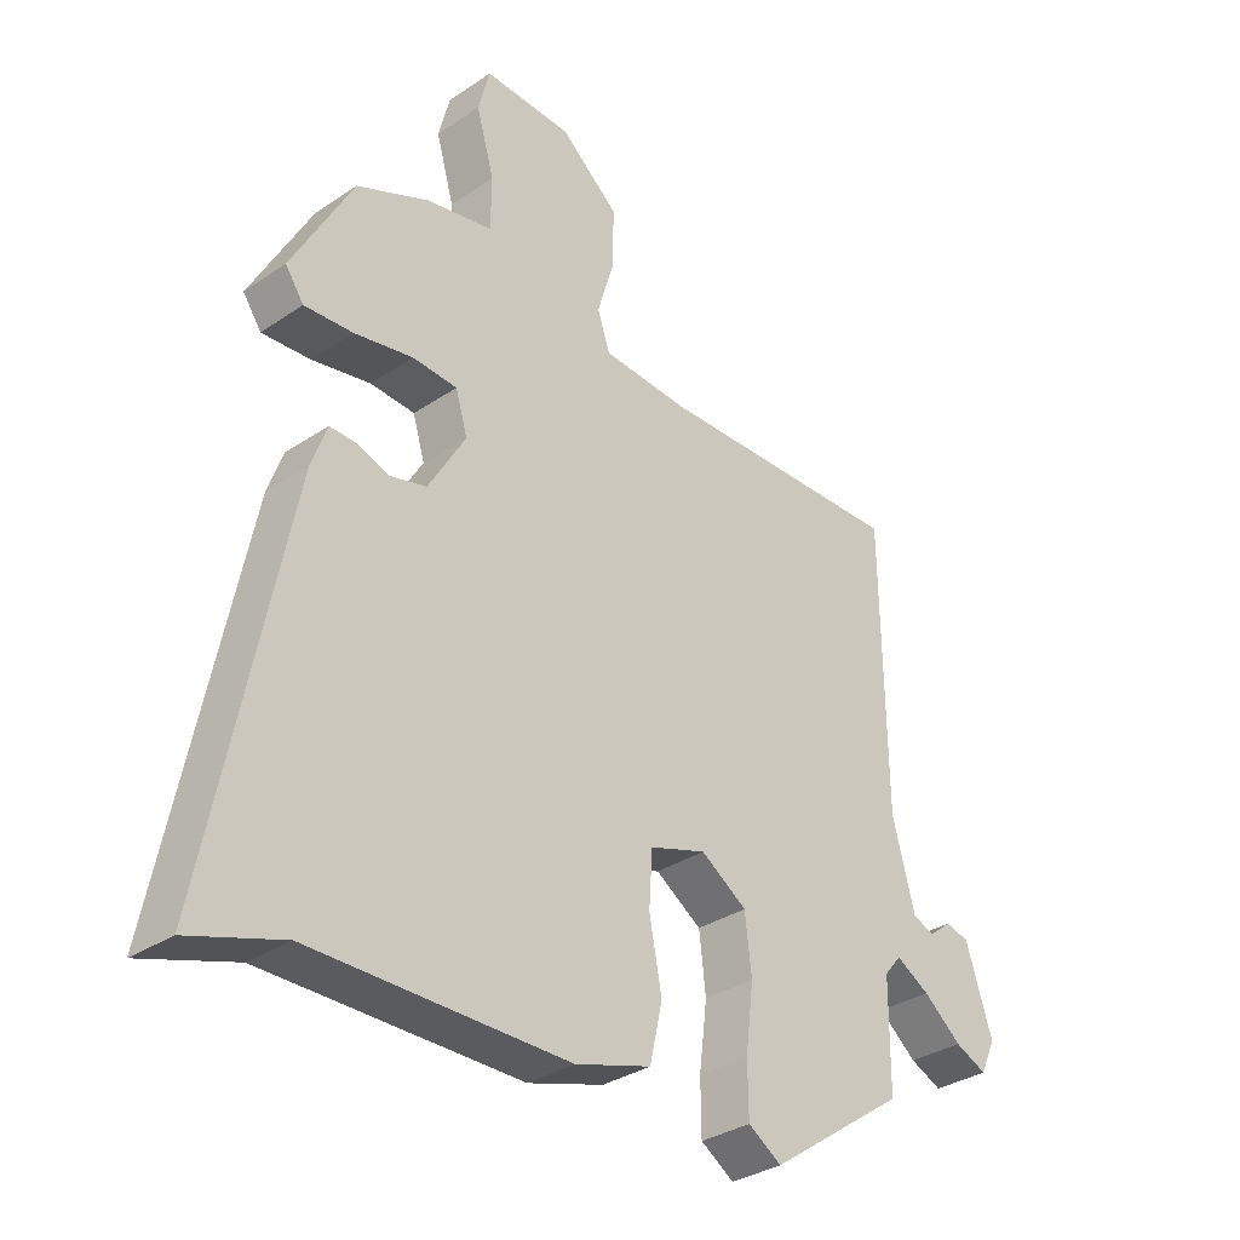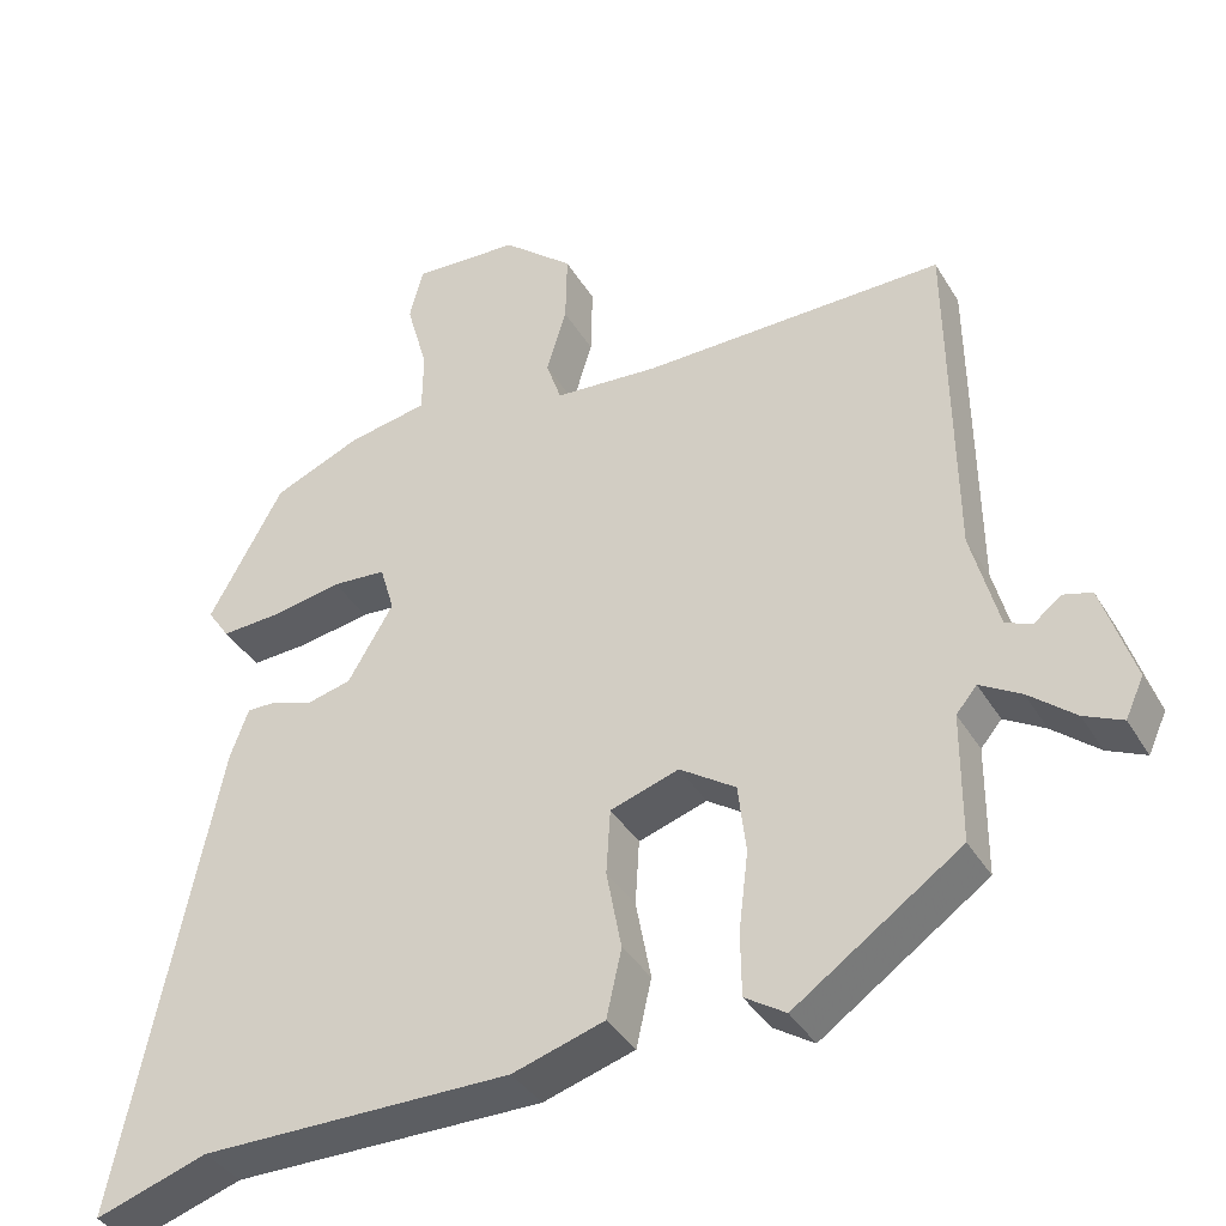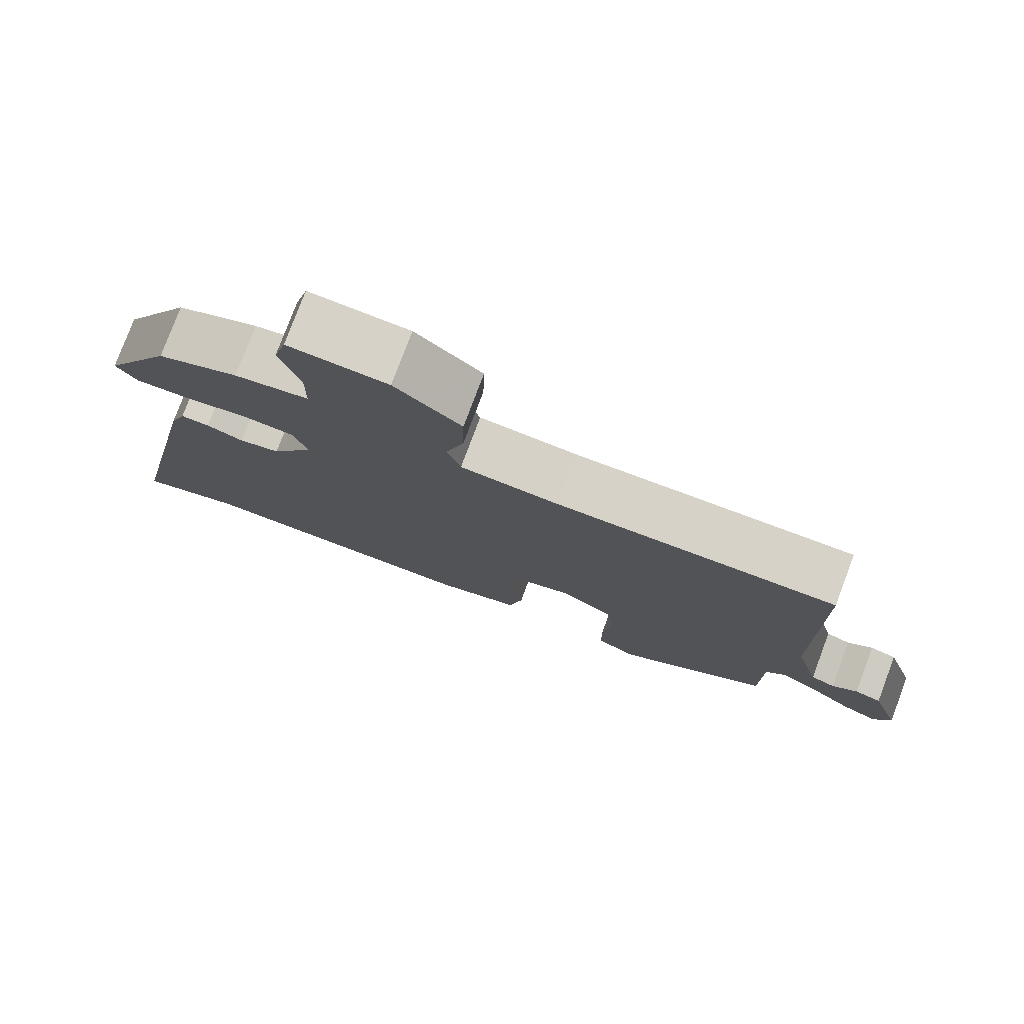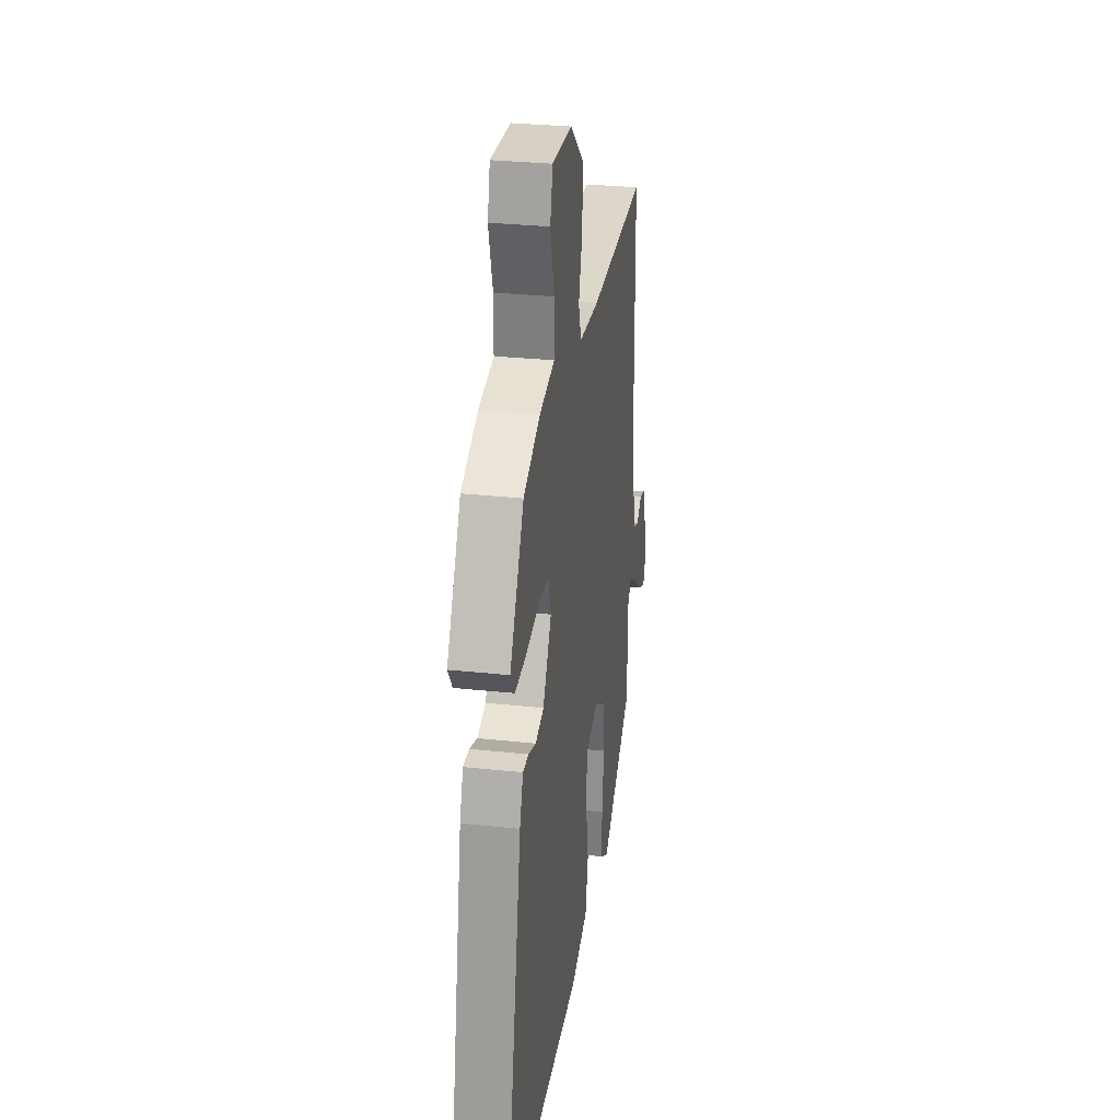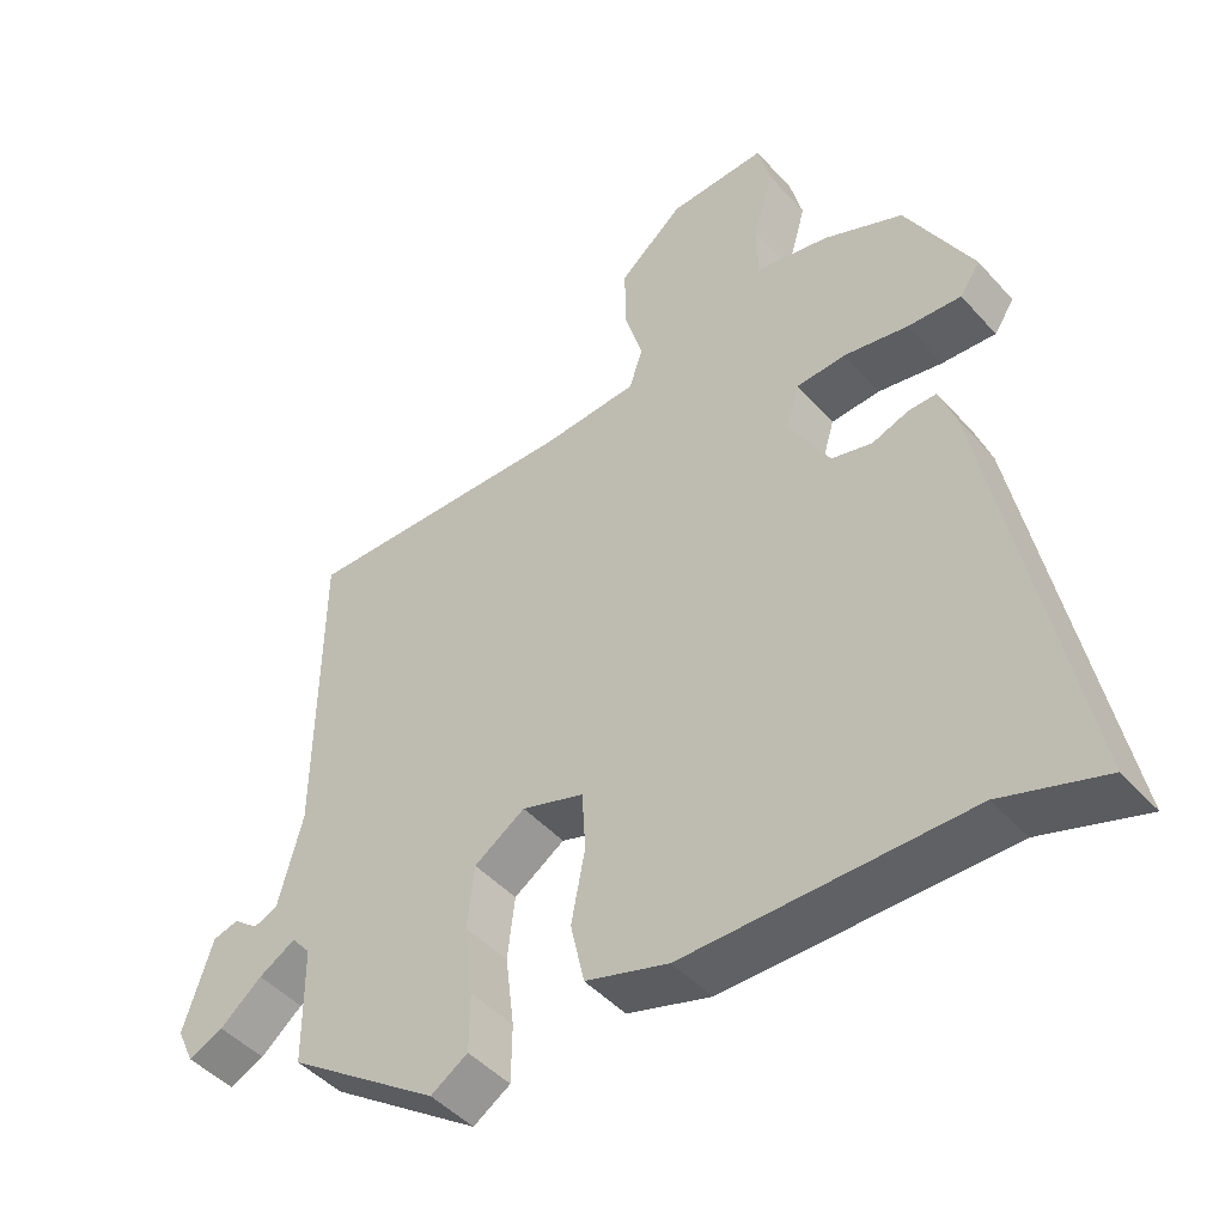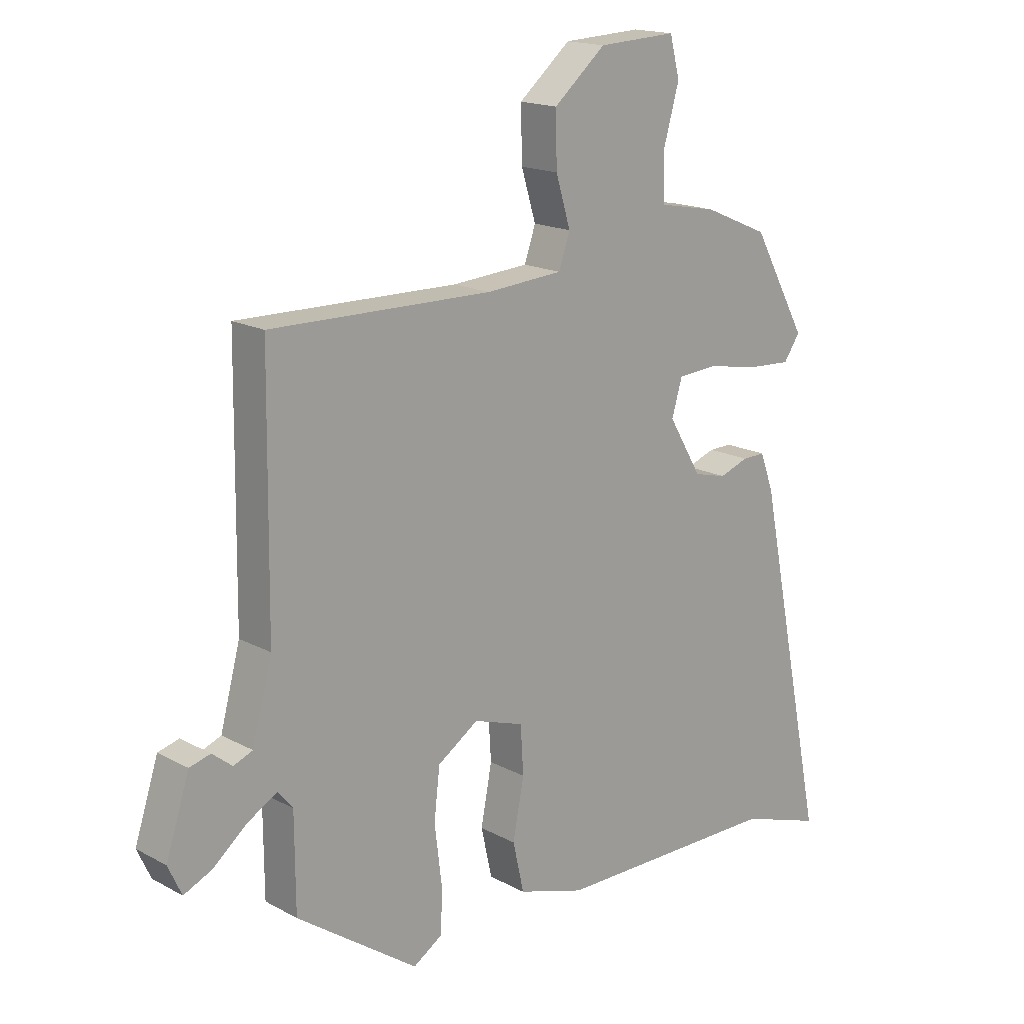
<metadata>
{"format":"obj","ext":"obj","renderer":"f3d","projection":"perspective","resolution":1024,"background":"white","views":[{"elev":-32.6,"azim":-46.8,"up":"+Z"},{"elev":-38.1,"azim":27.7,"up":"+Z"},{"elev":78.2,"azim":20.6,"up":"+Z"},{"elev":29.8,"azim":-81.0,"up":"+Z"},{"elev":-46.0,"azim":-141.0,"up":"+Z"},{"elev":16.8,"azim":137.4,"up":"+Z"}]}
</metadata>
<code>
v 0.504 0.07 0.468
v 0.509 0.07 0.039
v 0.543 0.07 -0.089
v 0.576 0.07 -0.102
v 0.61 0.07 -0.075
v 0.646 0.07 -0.085
v 0.686 0.07 -0.209
v 0.663 0.07 -0.259
v 0.615 0.07 -0.237
v 0.557 0.07 -0.189
v 0.506 0.07 -0.159
v 0.48 0.07 -0.19
v 0.479 0.07 -0.352
v 0.271 0.07 -0.497
v 0.22 0.07 -0.464
v 0.219 0.07 -0.384
v 0.231 0.07 -0.286
v 0.221 0.07 -0.2
v 0.151 0.07 -0.153
v 0.065 0.07 -0.181
v 0.06 0.07 -0.263
v 0.079 0.07 -0.363
v 0.06 0.07 -0.448
v -0.055 0.07 -0.483
v -0.445 0.07 -0.482
v -0.586 0.07 -0.528
v -0.465 0.07 0.067
v -0.442 0.07 0.13
v -0.403 0.07 0.129
v -0.353 0.07 0.111
v -0.297 0.07 0.125
v -0.24 0.07 0.221
v -0.258 0.07 0.282
v -0.326 0.07 0.287
v -0.415 0.07 0.271
v -0.489 0.07 0.267
v -0.517 0.07 0.308
v -0.424 0.07 0.477
v -0.314 0.07 0.524
v -0.213 0.07 0.543
v -0.212 0.07 0.622
v -0.239 0.07 0.718
v -0.222 0.07 0.785
v -0.088 0.07 0.778
v 0.001 0.07 0.702
v -0.001 0.07 0.612
v -0.026 0.07 0.529
v -0.007 0.07 0.473
v 0.125 0.07 0.463
v 0.504 0 0.468
v 0.509 0 0.039
v 0.543 0 -0.089
v 0.576 0 -0.102
v 0.61 0 -0.075
v 0.646 0 -0.085
v 0.686 0 -0.209
v 0.663 0 -0.259
v 0.615 0 -0.237
v 0.557 0 -0.189
v 0.506 0 -0.159
v 0.48 0 -0.19
v 0.479 0 -0.352
v 0.271 0 -0.497
v 0.22 0 -0.464
v 0.219 0 -0.384
v 0.231 0 -0.286
v 0.221 0 -0.2
v 0.151 0 -0.153
v 0.065 0 -0.181
v 0.06 0 -0.263
v 0.079 0 -0.363
v 0.06 0 -0.448
v -0.055 0 -0.483
v -0.445 0 -0.482
v -0.586 0 -0.528
v -0.465 0 0.067
v -0.442 0 0.13
v -0.403 0 0.129
v -0.353 0 0.111
v -0.297 0 0.125
v -0.24 0 0.221
v -0.258 0 0.282
v -0.326 0 0.287
v -0.415 0 0.271
v -0.489 0 0.267
v -0.517 0 0.308
v -0.424 0 0.477
v -0.314 0 0.524
v -0.213 0 0.543
v -0.212 0 0.622
v -0.239 0 0.718
v -0.222 0 0.785
v -0.088 0 0.778
v 0.001 0 0.702
v -0.001 0 0.612
v -0.026 0 0.529
v -0.007 0 0.473
v 0.125 0 0.463
f 44 45 46 47
f 42 43 44 47
f 41 42 47 48
f 40 41 48
f 39 40 48
f 38 39 48
f 37 38 48 49
f 34 35 36 37
f 33 34 37 49
f 27 28 29 30
f 25 26 27 30
f 25 30 31
f 24 25 31 32
f 21 22 23 24
f 20 21 24 32
f 14 15 16 17
f 12 13 14 17
f 11 12 17 18
f 7 8 9 10
f 7 10 11
f 4 5 6 7
f 3 4 7 11
f 2 3 11 18
f 19 20 32 33
f 18 19 33 49
f 1 2 18 49
f 96 95 94 93
f 96 93 92 91
f 97 96 91 90
f 97 90 89
f 97 89 88
f 97 88 87
f 98 97 87 86
f 86 85 84 83
f 98 86 83 82
f 79 78 77 76
f 79 76 75 74
f 80 79 74
f 81 80 74 73
f 73 72 71 70
f 81 73 70 69
f 66 65 64 63
f 66 63 62 61
f 67 66 61 60
f 59 58 57 56
f 60 59 56
f 56 55 54 53
f 60 56 53 52
f 67 60 52 51
f 82 81 69 68
f 98 82 68 67
f 98 67 51 50
f 1 50 51 2
f 2 51 52 3
f 3 52 53 4
f 4 53 54 5
f 5 54 55 6
f 6 55 56 7
f 7 56 57 8
f 8 57 58 9
f 9 58 59 10
f 10 59 60 11
f 11 60 61 12
f 12 61 62 13
f 13 62 63 14
f 14 63 64 15
f 15 64 65 16
f 16 65 66 17
f 17 66 67 18
f 18 67 68 19
f 19 68 69 20
f 20 69 70 21
f 21 70 71 22
f 22 71 72 23
f 23 72 73 24
f 24 73 74 25
f 25 74 75 26
f 26 75 76 27
f 27 76 77 28
f 28 77 78 29
f 29 78 79 30
f 30 79 80 31
f 31 80 81 32
f 32 81 82 33
f 33 82 83 34
f 34 83 84 35
f 35 84 85 36
f 36 85 86 37
f 37 86 87 38
f 38 87 88 39
f 39 88 89 40
f 40 89 90 41
f 41 90 91 42
f 42 91 92 43
f 43 92 93 44
f 44 93 94 45
f 45 94 95 46
f 46 95 96 47
f 47 96 97 48
f 48 97 98 49
f 49 98 50 1

</code>
